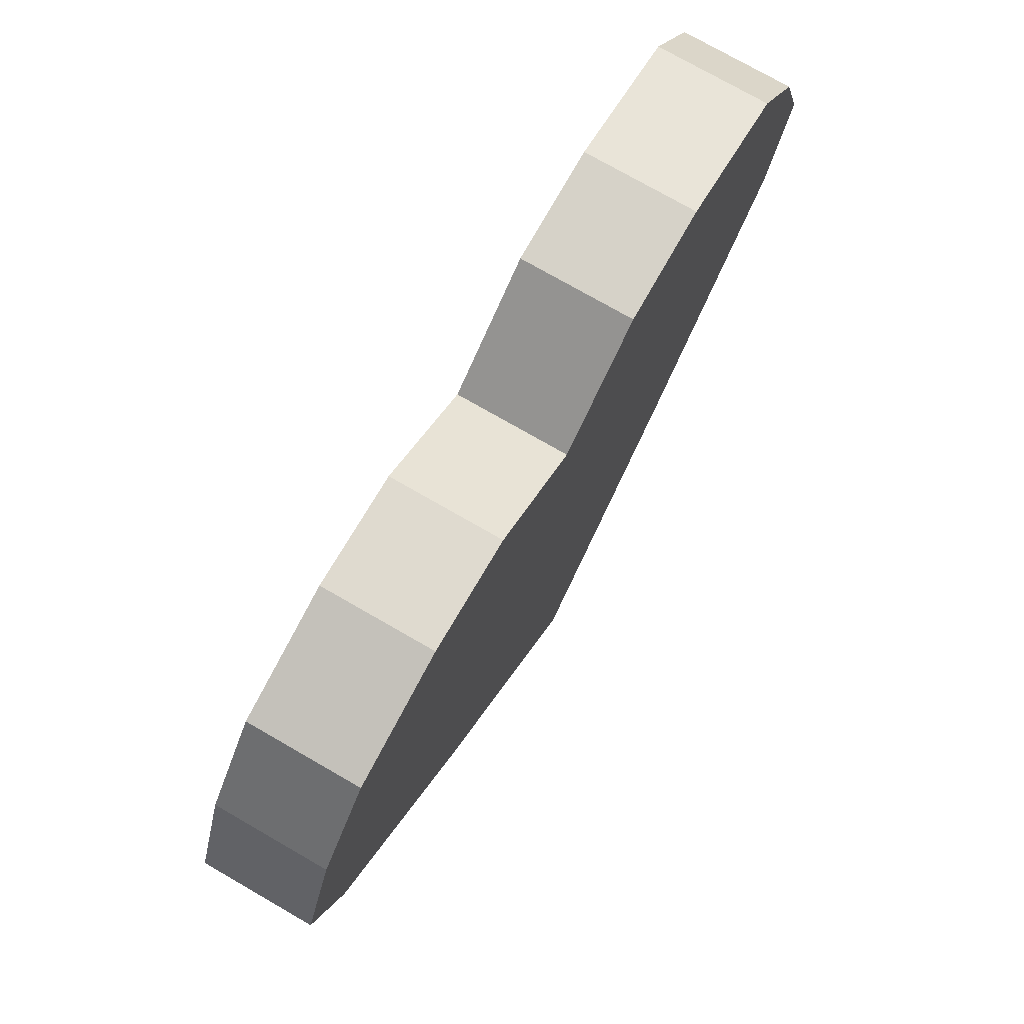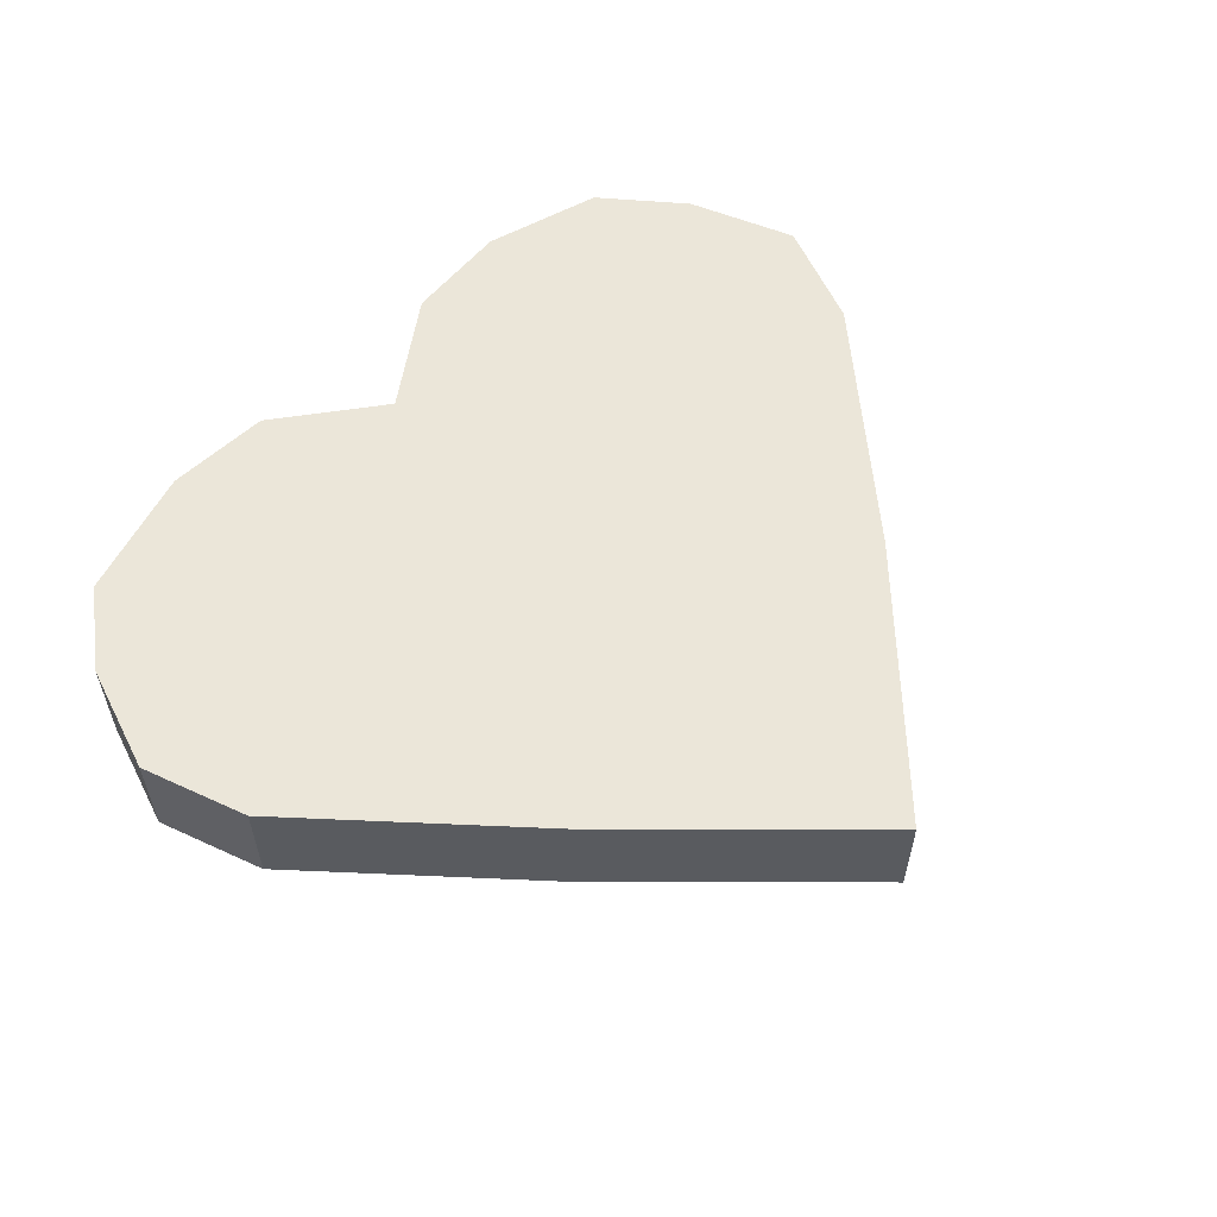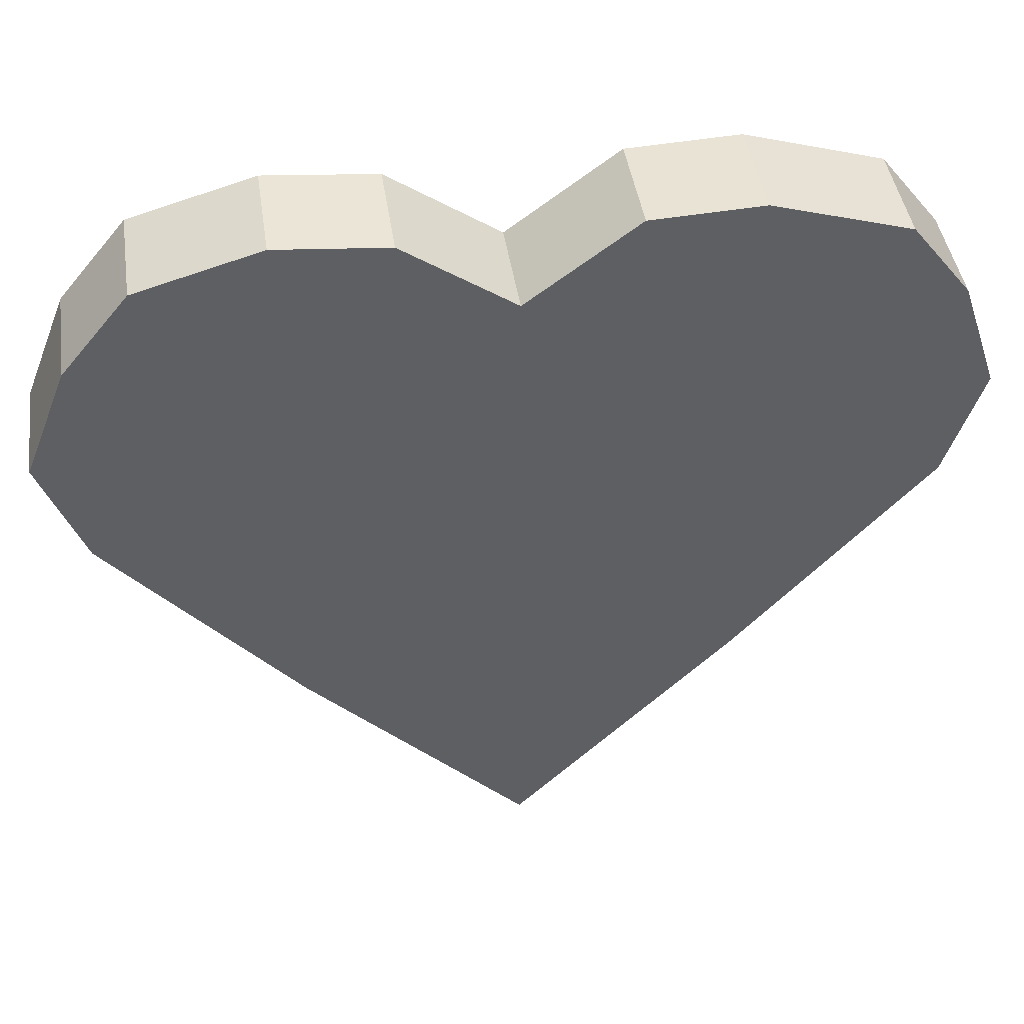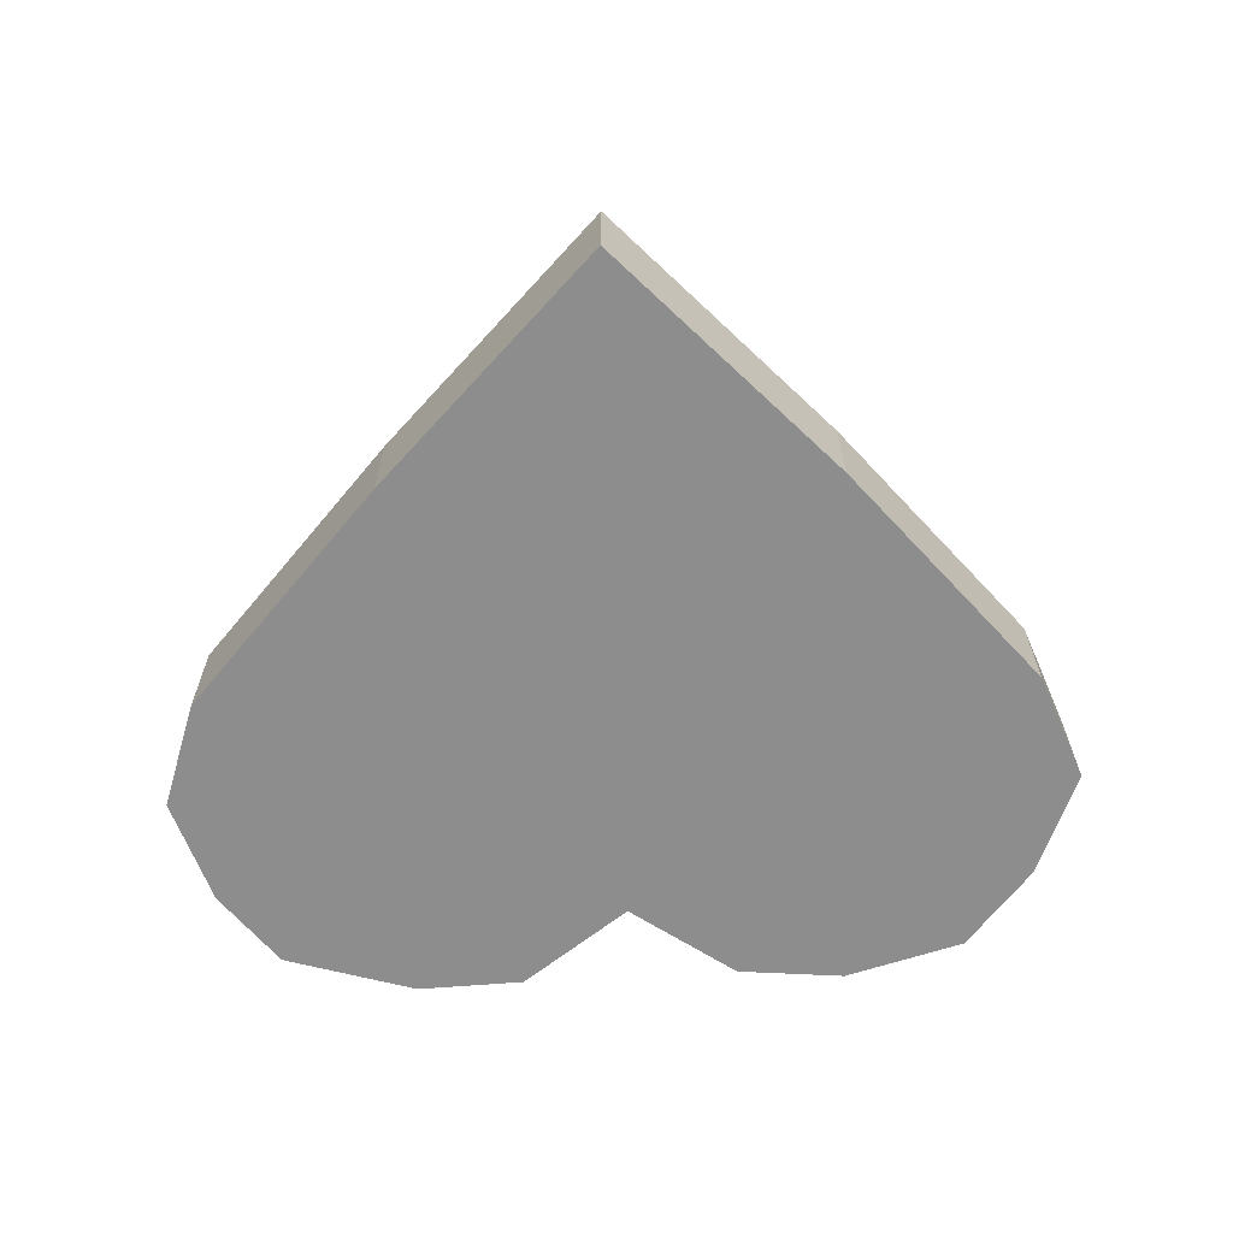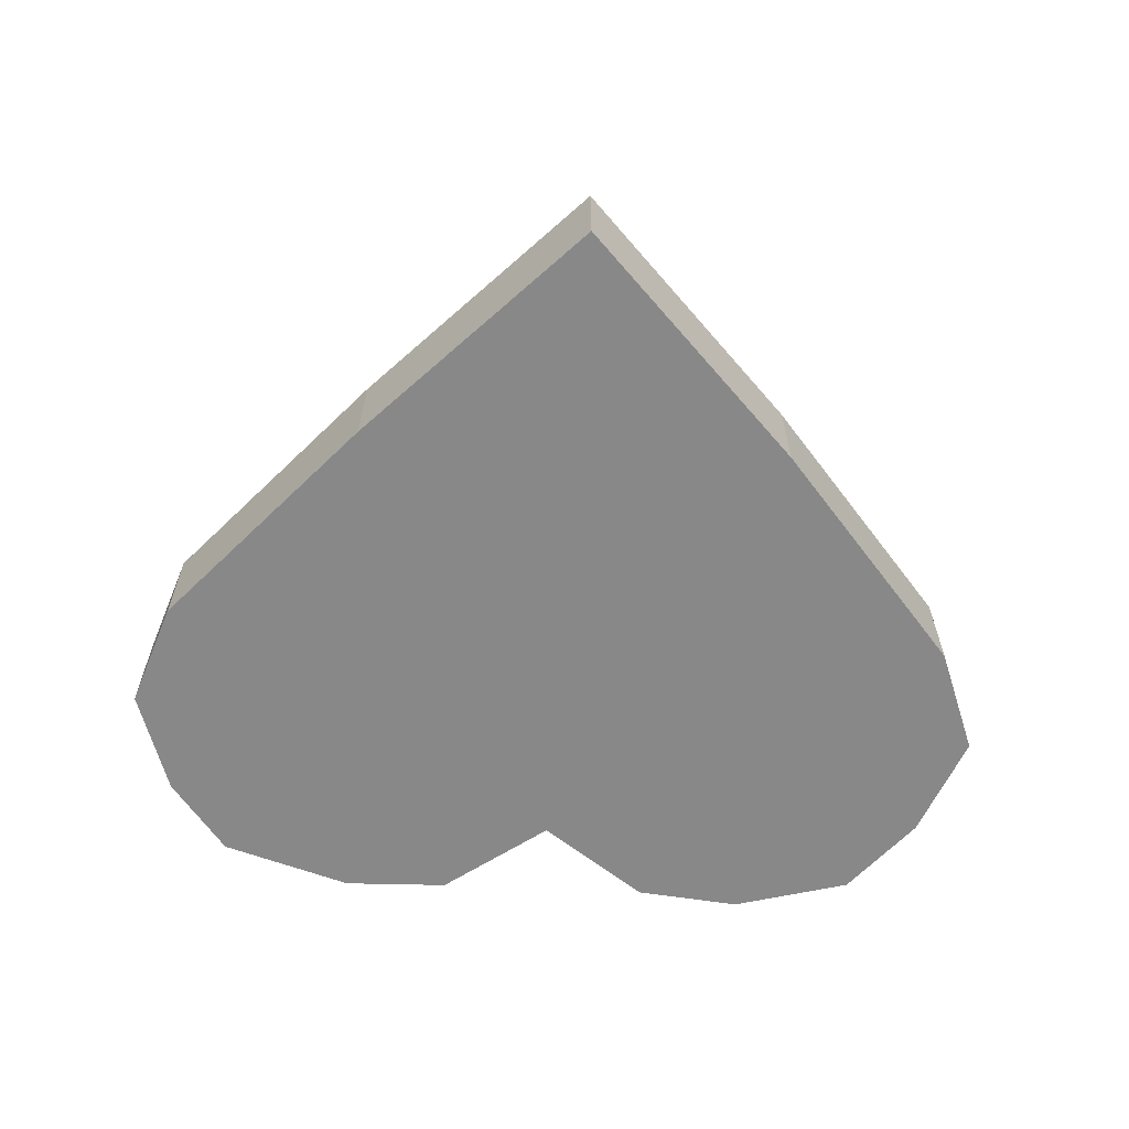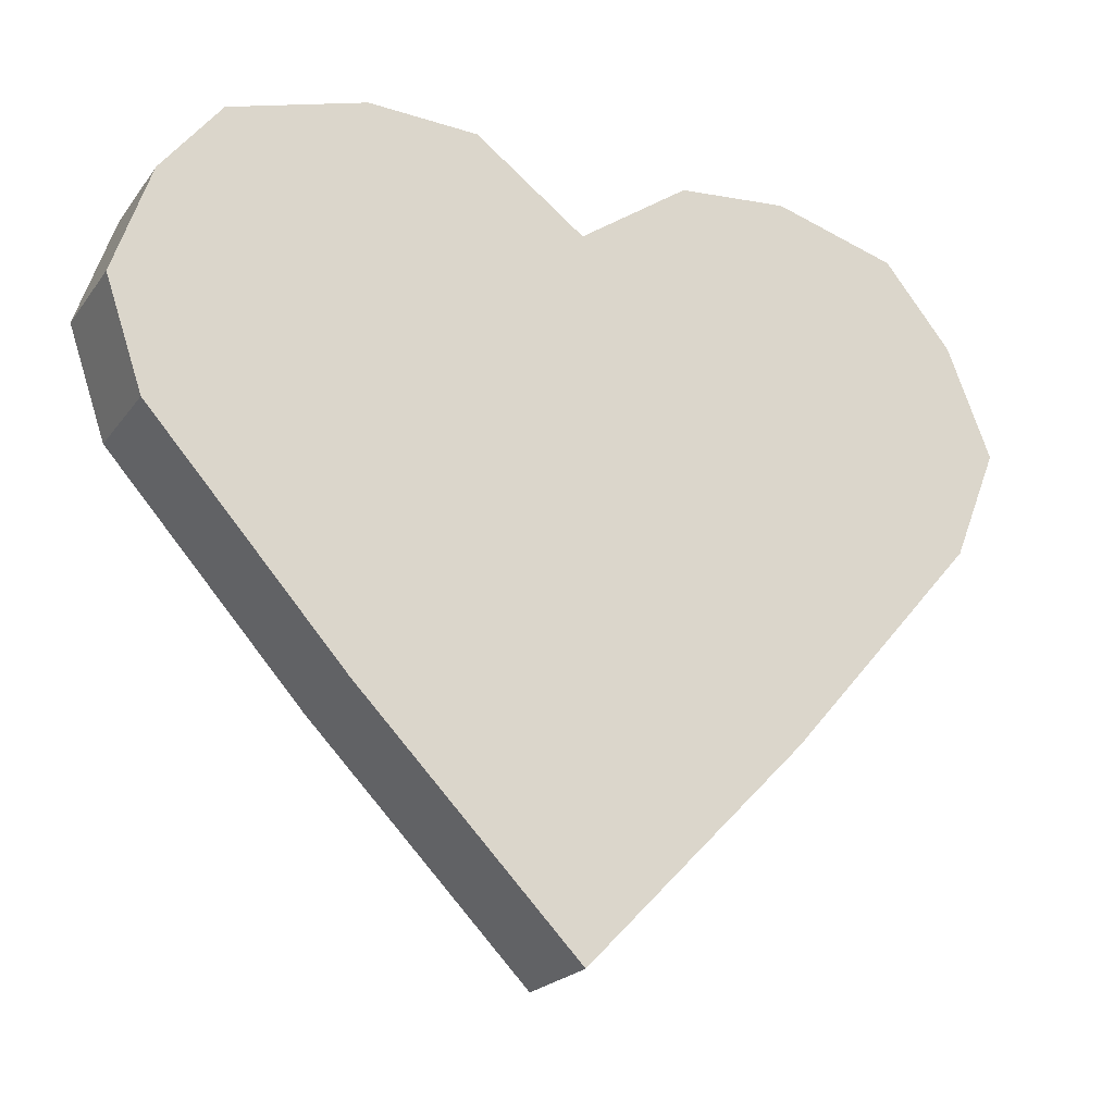
<metadata>
{"format":"obj","ext":"obj","renderer":"f3d","projection":"perspective","resolution":1024,"background":"white","views":[{"elev":75.5,"azim":119.9,"up":"+Y"},{"elev":57.6,"azim":-45.7,"up":"+Z"},{"elev":43.6,"azim":171.6,"up":"+Y"},{"elev":-64.6,"azim":2.1,"up":"+Z"},{"elev":-62.7,"azim":-3.8,"up":"+Z"},{"elev":-21.3,"azim":-26.0,"up":"+Y"}]}
</metadata>
<code>
o Plane
v -0.3017 0.2518 0
v 0.3017 0.2518 0
v -0.3017 0.8552 -0
v 0.3017 0.8552 -0
v -0.3017 0.5535 0
v 0 0.2518 0
v 0.3017 0.5535 0
v 0 0.8552 -0
v 0 0.5535 0
v -0.3017 1.016 -0
v 0.5616 0.5535 0
v 0.5616 0.7044 -0
v 0.621 0.7044 -0
v 0.1509 1.003 -0
v 0.5616 0.8552 -0
v 0.3017 1.016 -0
v 0 0.8971 -0
v 0.4699 0.9675 -0
v -0.5704 0.8552 -0
v -0.5704 0.5535 0
v -0.1509 1.009 -0
v -0.4889 0.9598 -0
v 0 -0.05869 0
v -0.5704 0.7044 -0
v -0.6213 0.7044 -0
v -0.3017 0.2518 -0.1509
v 0.3017 0.2518 -0.1509
v -0.3017 0.8552 -0.1509
v 0.3017 0.8552 -0.1509
v -0.3017 0.5535 -0.1509
v 0 0.2518 -0.1509
v 0.3017 0.5535 -0.1509
v 0 0.8552 -0.1509
v 0 0.5535 -0.1509
v -0.3017 1.016 -0.1509
v 0.5616 0.5535 -0.1509
v 0.5616 0.7044 -0.1509
v 0.621 0.7044 -0.1509
v 0.1509 1.003 -0.1509
v 0.5616 0.8552 -0.1509
v 0.3017 1.016 -0.1509
v 0 0.8971 -0.1509
v 0.4699 0.9675 -0.1509
v -0.5704 0.8552 -0.1509
v -0.5704 0.5535 -0.1509
v -0.1509 1.009 -0.1509
v -0.4889 0.9598 -0.1509
v 0 -0.05869 -0.1509
v -0.5704 0.7044 -0.1509
v -0.6213 0.7044 -0.1509
f 7 4 8
f 9 8 3
f 6 9 5
f 2 7 9
f 5 20 1
f 12 11 13
f 22 19 3
f 7 2 11
f 10 22 3
f 21 10 3
f 3 8 17
f 3 24 5
f 7 12 4
f 15 12 13
f 17 8 4
f 14 17 4
f 18 4 15
f 6 1 23
f 2 6 23
f 20 24 25
f 24 19 25
f 16 4 18
f 29 32 34
f 33 34 30
f 34 31 26
f 32 27 31
f 26 45 30
f 38 36 37
f 28 44 47
f 36 27 32
f 28 47 35
f 28 35 46
f 42 33 28
f 49 28 30
f 37 32 29
f 38 37 40
f 29 33 42
f 29 42 39
f 40 29 43
f 48 26 31
f 48 31 27
f 50 49 45
f 50 44 49
f 43 29 41
f 22 47 44
f 17 42 46
f 11 36 38
f 21 46 35
f 2 27 36
f 16 41 39
f 17 14 39
f 15 40 43
f 16 18 43
f 13 38 40
f 10 35 47
f 20 45 26
f 1 26 48
f 23 48 27
f 25 50 45
f 25 19 44
f 9 7 8
f 5 9 3
f 1 6 5
f 6 2 9
f 17 21 3
f 20 5 24
f 3 19 24
f 15 4 12
f 7 11 12
f 16 14 4
f 33 29 34
f 28 33 30
f 30 34 26
f 34 32 31
f 42 28 46
f 30 45 49
f 49 44 28
f 29 40 37
f 37 36 32
f 41 29 39
f 19 22 44
f 21 17 46
f 13 11 38
f 10 21 35
f 11 2 36
f 14 16 39
f 42 17 39
f 18 15 43
f 41 16 43
f 15 13 40
f 22 10 47
f 1 20 26
f 23 1 48
f 2 23 27
f 20 25 45
f 50 25 44

</code>
